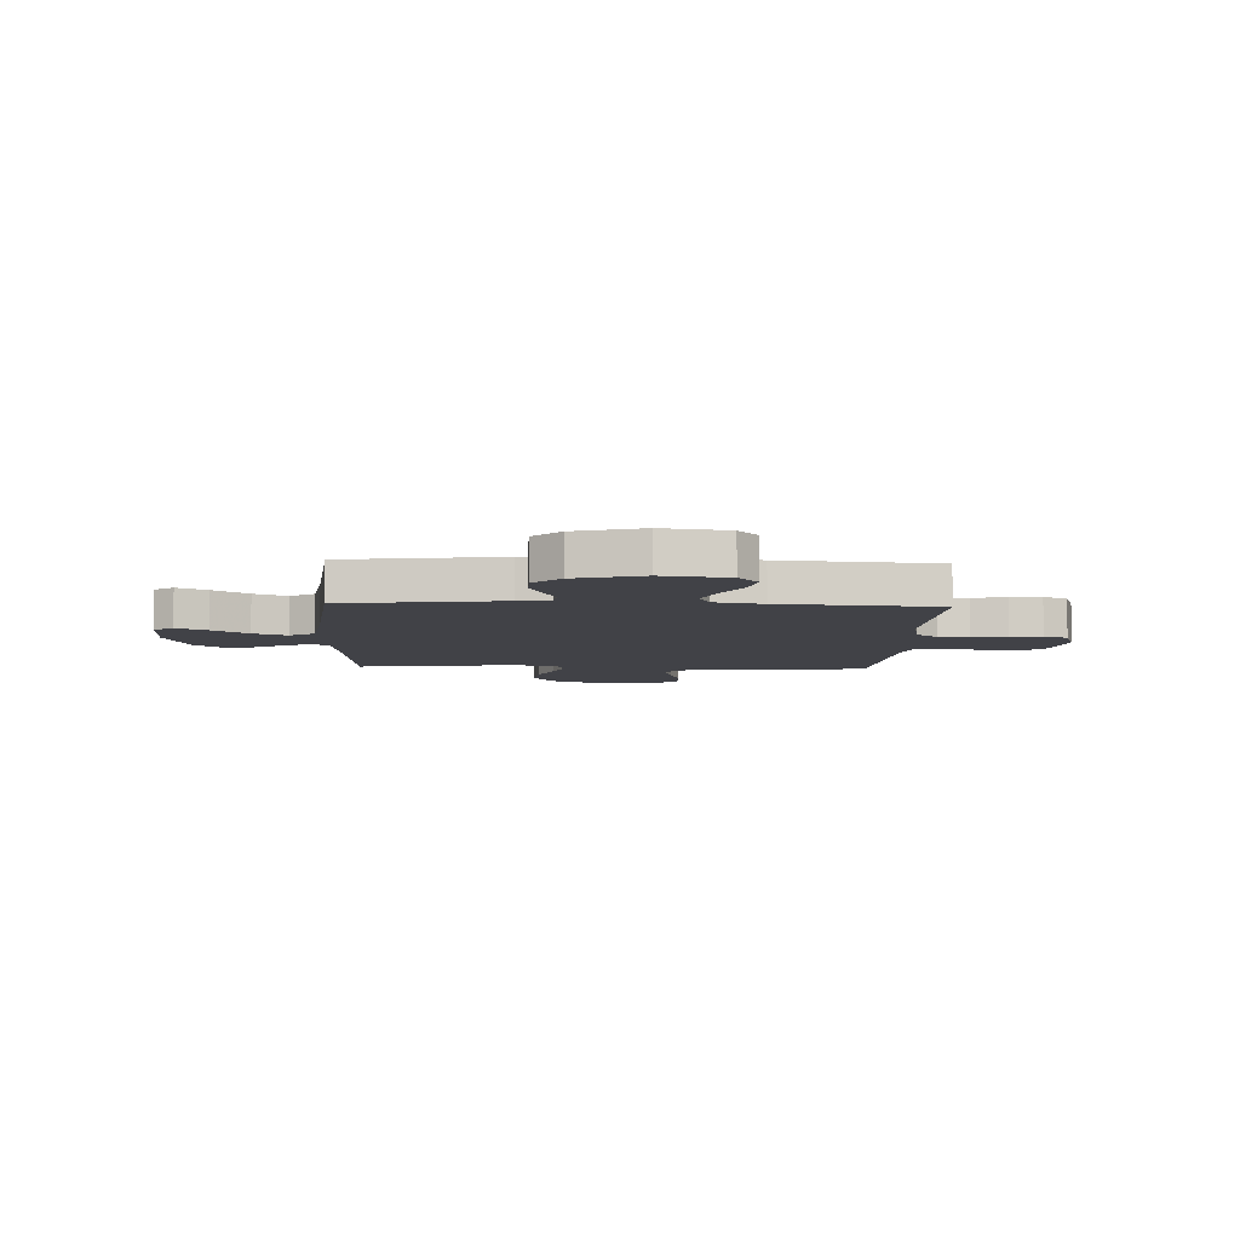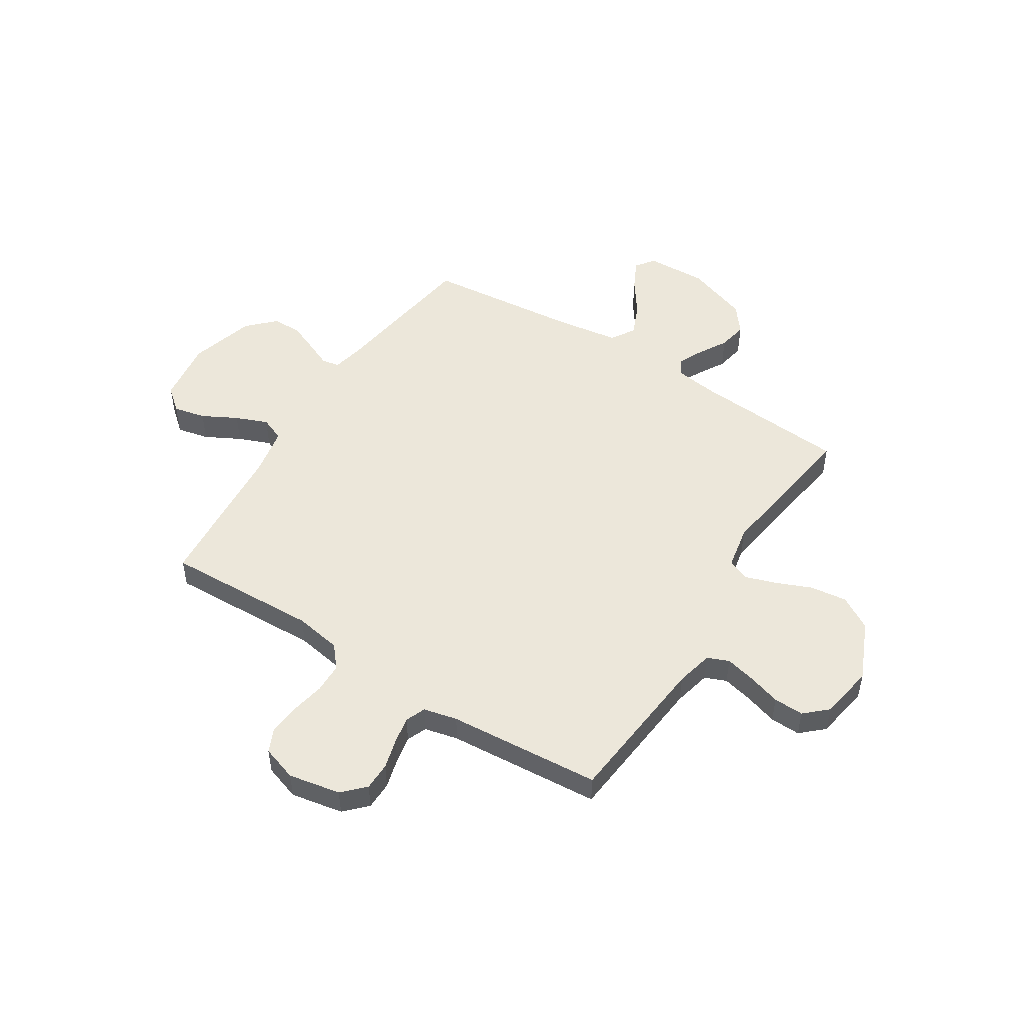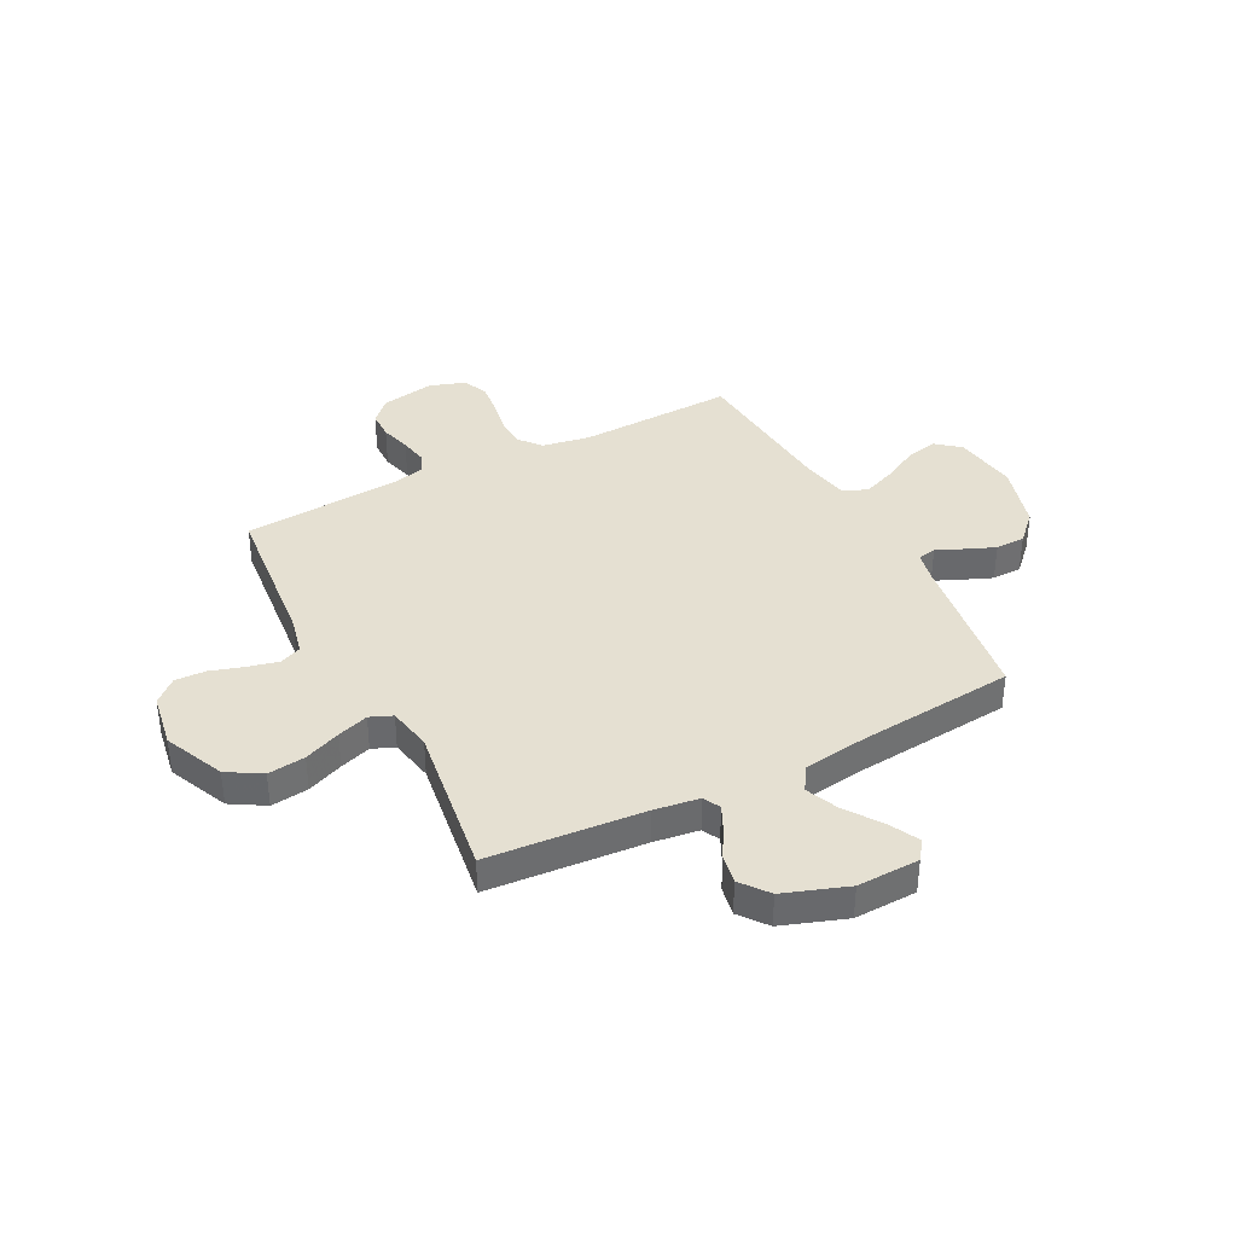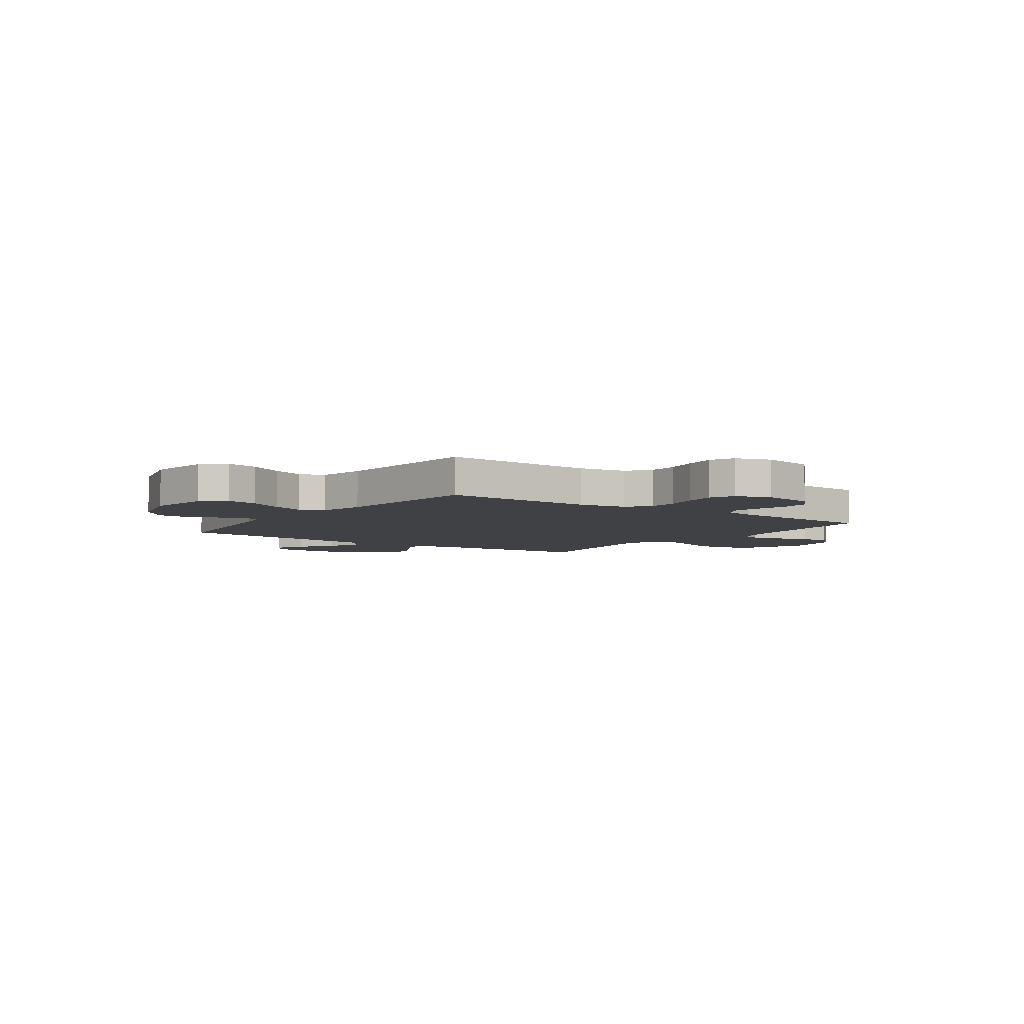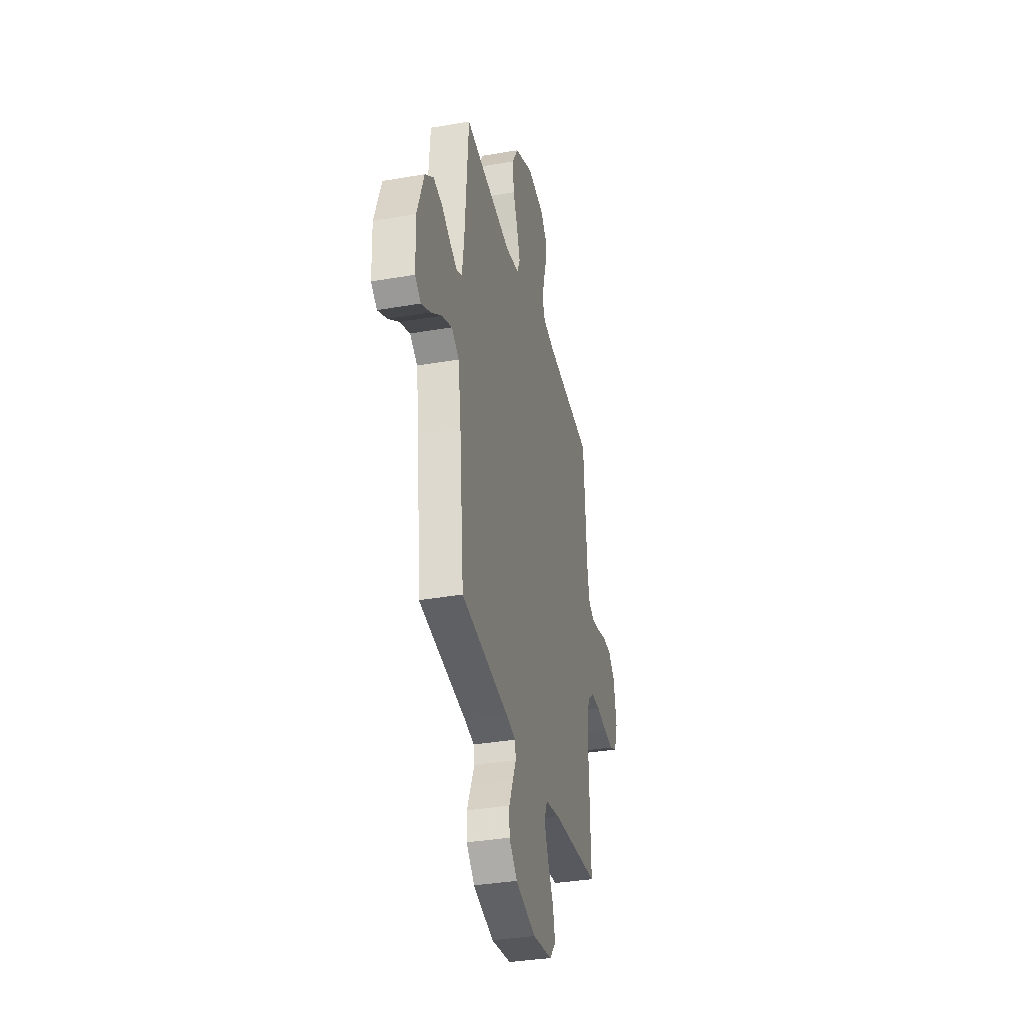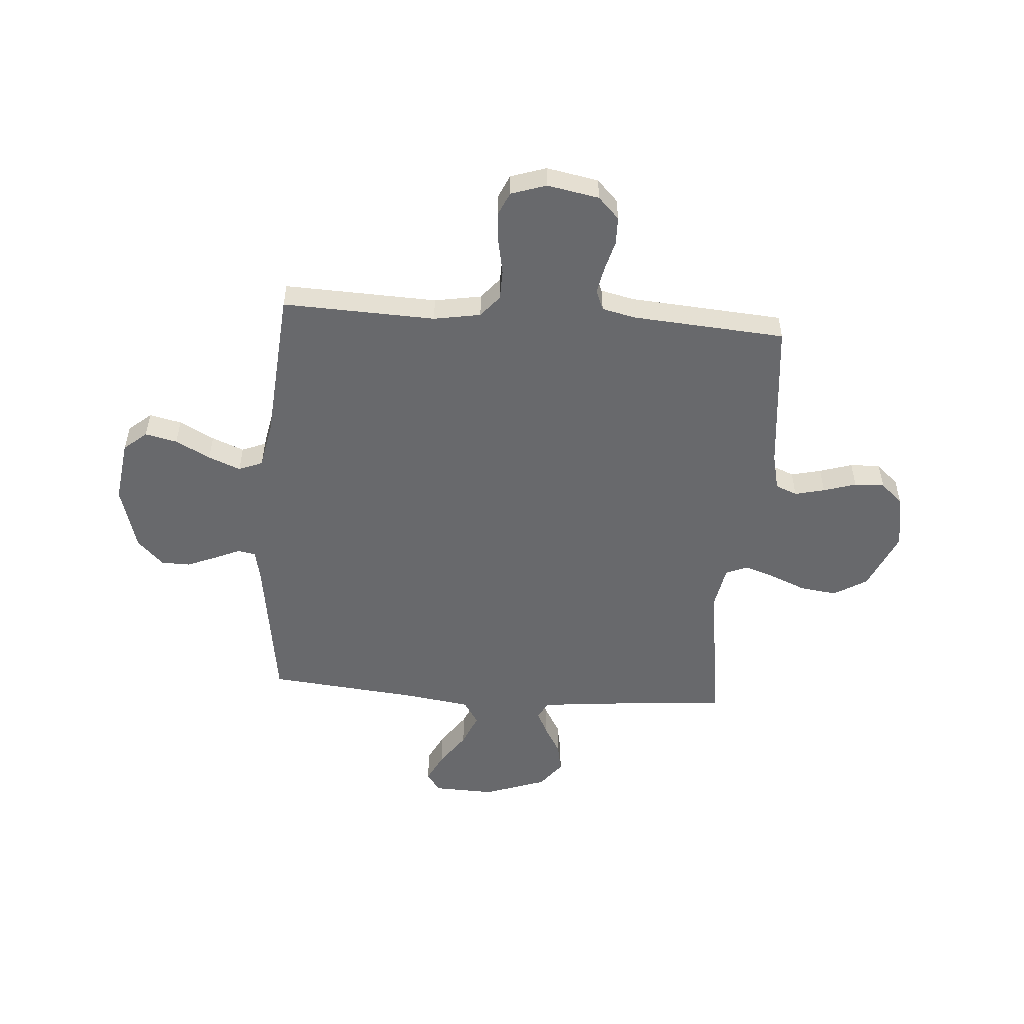
<metadata>
{"format":"obj","ext":"obj","renderer":"f3d","projection":"perspective","resolution":1024,"background":"white","views":[{"elev":-6.8,"azim":177.4,"up":"+Y"},{"elev":50.4,"azim":-57.7,"up":"+Y"},{"elev":37.6,"azim":62.6,"up":"+Y"},{"elev":-5.4,"azim":-125.6,"up":"+Y"},{"elev":-34.9,"azim":103.0,"up":"+Z"},{"elev":-52.7,"azim":-94.3,"up":"+Y"}]}
</metadata>
<code>
v -0.5 0.07 -0.5
v -0.489 0.07 -0.2
v -0.505 0.07 -0.108
v -0.548 0.07 -0.072
v -0.607 0.07 -0.071
v -0.673 0.07 -0.084
v -0.734 0.07 -0.09
v -0.781 0.07 -0.069
v -0.804 0.07 0
v -0.785 0.07 0.102
v -0.743 0.07 0.143
v -0.688 0.07 0.144
v -0.629 0.07 0.128
v -0.576 0.07 0.118
v -0.537 0.07 0.134
v -0.522 0.07 0.2
v -0.5 0.07 0.5
v -0.2 0.07 0.53
v -0.127 0.07 0.547
v -0.11 0.07 0.589
v -0.124 0.07 0.648
v -0.144 0.07 0.712
v -0.146 0.07 0.771
v -0.106 0.07 0.815
v 0 0.07 0.833
v 0.116 0.07 0.782
v 0.155 0.07 0.717
v 0.146 0.07 0.645
v 0.117 0.07 0.575
v 0.097 0.07 0.515
v 0.115 0.07 0.472
v 0.2 0.07 0.456
v 0.5 0.07 0.5
v 0.523 0.07 0.2
v 0.535 0.07 0.114
v 0.568 0.07 0.097
v 0.616 0.07 0.12
v 0.671 0.07 0.152
v 0.728 0.07 0.163
v 0.781 0.07 0.122
v 0.824 0.07 0
v 0.82 0.07 -0.12
v 0.783 0.07 -0.147
v 0.725 0.07 -0.118
v 0.658 0.07 -0.071
v 0.594 0.07 -0.044
v 0.547 0.07 -0.074
v 0.529 0.07 -0.2
v 0.5 0.07 -0.5
v 0.2 0.07 -0.544
v 0.14 0.07 -0.557
v 0.134 0.07 -0.592
v 0.156 0.07 -0.642
v 0.18 0.07 -0.7
v 0.179 0.07 -0.757
v 0.128 0.07 -0.808
v 0 0.07 -0.845
v -0.124 0.07 -0.828
v -0.162 0.07 -0.783
v -0.148 0.07 -0.72
v -0.112 0.07 -0.652
v -0.087 0.07 -0.589
v -0.106 0.07 -0.542
v -0.2 0.07 -0.524
v -0.5 0 -0.5
v -0.489 0 -0.2
v -0.505 0 -0.108
v -0.548 0 -0.072
v -0.607 0 -0.071
v -0.673 0 -0.084
v -0.734 0 -0.09
v -0.781 0 -0.069
v -0.804 0 0
v -0.785 0 0.102
v -0.743 0 0.143
v -0.688 0 0.144
v -0.629 0 0.128
v -0.576 0 0.118
v -0.537 0 0.134
v -0.522 0 0.2
v -0.5 0 0.5
v -0.2 0 0.53
v -0.127 0 0.547
v -0.11 0 0.589
v -0.124 0 0.648
v -0.144 0 0.712
v -0.146 0 0.771
v -0.106 0 0.815
v 0 0 0.833
v 0.116 0 0.782
v 0.155 0 0.717
v 0.146 0 0.645
v 0.117 0 0.575
v 0.097 0 0.515
v 0.115 0 0.472
v 0.2 0 0.456
v 0.5 0 0.5
v 0.523 0 0.2
v 0.535 0 0.114
v 0.568 0 0.097
v 0.616 0 0.12
v 0.671 0 0.152
v 0.728 0 0.163
v 0.781 0 0.122
v 0.824 0 0
v 0.82 0 -0.12
v 0.783 0 -0.147
v 0.725 0 -0.118
v 0.658 0 -0.071
v 0.594 0 -0.044
v 0.547 0 -0.074
v 0.529 0 -0.2
v 0.5 0 -0.5
v 0.2 0 -0.544
v 0.14 0 -0.557
v 0.134 0 -0.592
v 0.156 0 -0.642
v 0.18 0 -0.7
v 0.179 0 -0.757
v 0.128 0 -0.808
v 0 0 -0.845
v -0.124 0 -0.828
v -0.162 0 -0.783
v -0.148 0 -0.72
v -0.112 0 -0.652
v -0.087 0 -0.589
v -0.106 0 -0.542
v -0.2 0 -0.524
f 58 59 60 61
f 58 61 62
f 57 58 62
f 56 57 62
f 55 56 62 63
f 52 53 54 55
f 48 49 50
f 47 48 50 51
f 42 43 44 45
f 42 45 46
f 41 42 46
f 40 41 46
f 37 38 39 40
f 36 37 40 46
f 35 36 46 47
f 32 33 34
f 31 32 34 35
f 26 27 28 29
f 26 29 30
f 25 26 30
f 24 25 30
f 21 22 23 24
f 20 21 24 30
f 19 20 30 31
f 16 17 18
f 15 16 18 19
f 10 11 12 13
f 10 13 14
f 9 10 14
f 8 9 14 15
f 5 6 7 8
f 64 1 2
f 63 64 2 3
f 52 55 63 3
f 31 35 47 51
f 15 19 31 51
f 5 8 15
f 4 5 15
f 15 51 52
f 3 4 15 52
f 125 124 123 122
f 126 125 122
f 126 122 121
f 126 121 120
f 127 126 120 119
f 119 118 117 116
f 114 113 112
f 115 114 112 111
f 109 108 107 106
f 110 109 106
f 110 106 105
f 110 105 104
f 104 103 102 101
f 110 104 101 100
f 111 110 100 99
f 98 97 96
f 99 98 96 95
f 93 92 91 90
f 94 93 90
f 94 90 89
f 94 89 88
f 88 87 86 85
f 94 88 85 84
f 95 94 84 83
f 82 81 80
f 83 82 80 79
f 77 76 75 74
f 78 77 74
f 78 74 73
f 79 78 73 72
f 72 71 70 69
f 66 65 128
f 67 66 128 127
f 67 127 119 116
f 115 111 99 95
f 115 95 83 79
f 79 72 69
f 79 69 68
f 116 115 79
f 116 79 68 67
f 1 65 66 2
f 2 66 67 3
f 3 67 68 4
f 4 68 69 5
f 5 69 70 6
f 6 70 71 7
f 7 71 72 8
f 8 72 73 9
f 9 73 74 10
f 10 74 75 11
f 11 75 76 12
f 12 76 77 13
f 13 77 78 14
f 14 78 79 15
f 15 79 80 16
f 16 80 81 17
f 17 81 82 18
f 18 82 83 19
f 19 83 84 20
f 20 84 85 21
f 21 85 86 22
f 22 86 87 23
f 23 87 88 24
f 24 88 89 25
f 25 89 90 26
f 26 90 91 27
f 27 91 92 28
f 28 92 93 29
f 29 93 94 30
f 30 94 95 31
f 31 95 96 32
f 32 96 97 33
f 33 97 98 34
f 34 98 99 35
f 35 99 100 36
f 36 100 101 37
f 37 101 102 38
f 38 102 103 39
f 39 103 104 40
f 40 104 105 41
f 41 105 106 42
f 42 106 107 43
f 43 107 108 44
f 44 108 109 45
f 45 109 110 46
f 46 110 111 47
f 47 111 112 48
f 48 112 113 49
f 49 113 114 50
f 50 114 115 51
f 51 115 116 52
f 52 116 117 53
f 53 117 118 54
f 54 118 119 55
f 55 119 120 56
f 56 120 121 57
f 57 121 122 58
f 58 122 123 59
f 59 123 124 60
f 60 124 125 61
f 61 125 126 62
f 62 126 127 63
f 63 127 128 64
f 64 128 65 1

</code>
